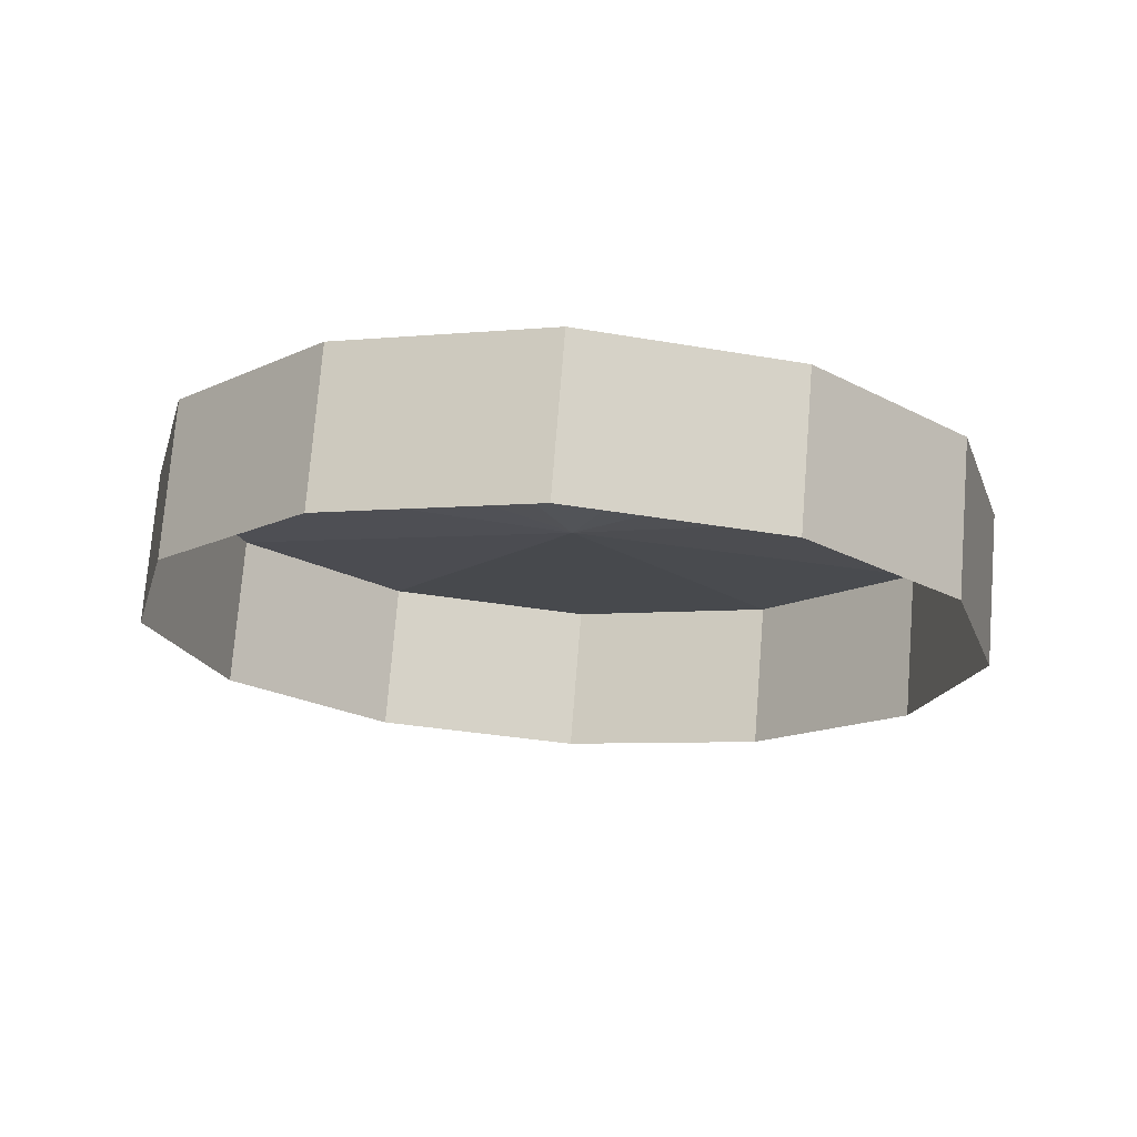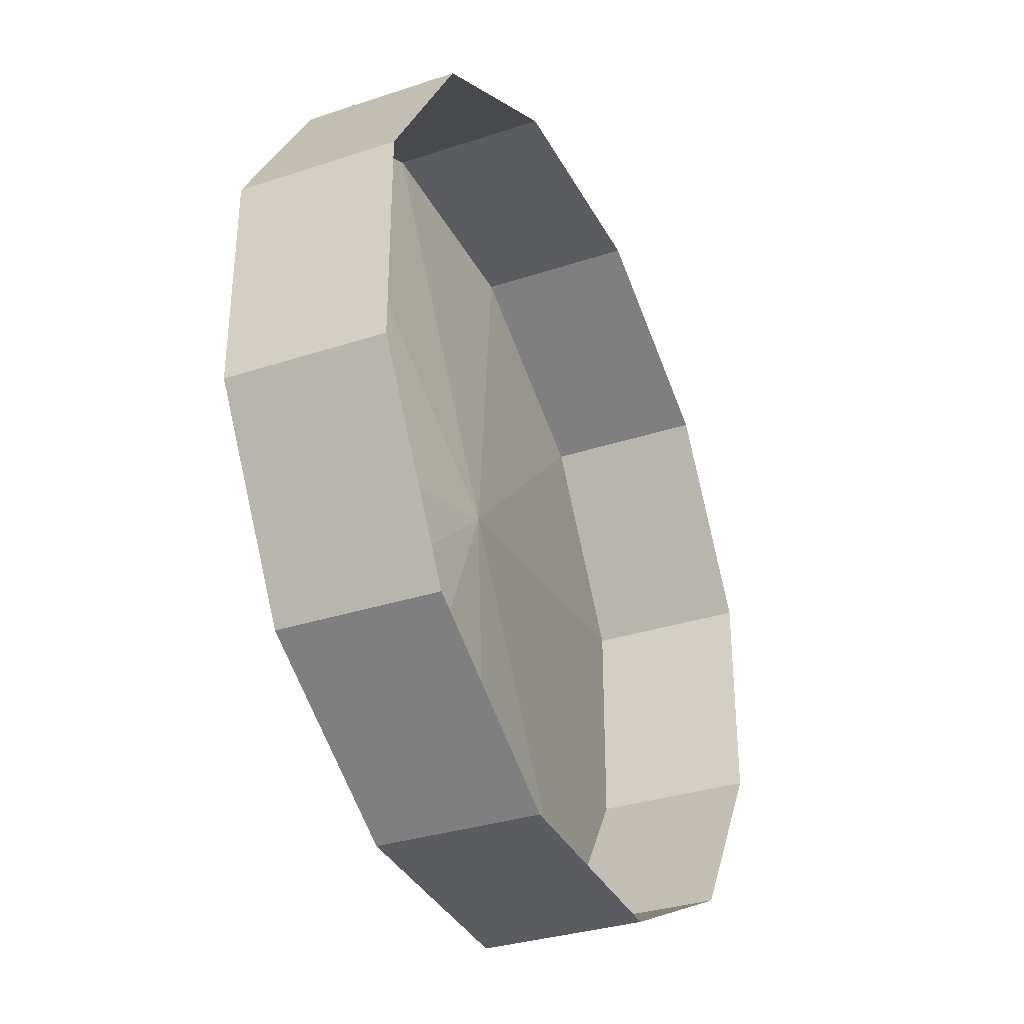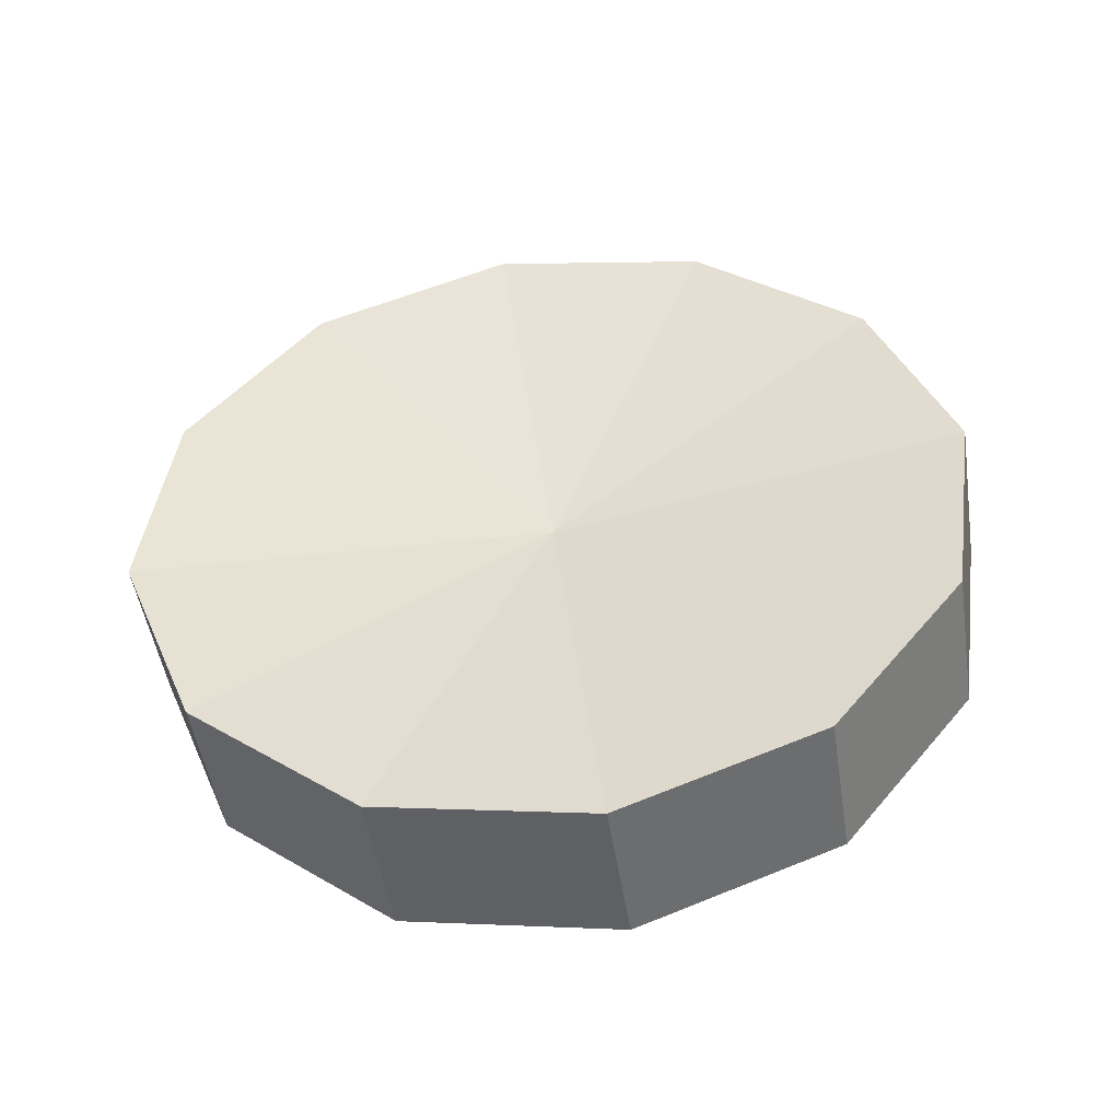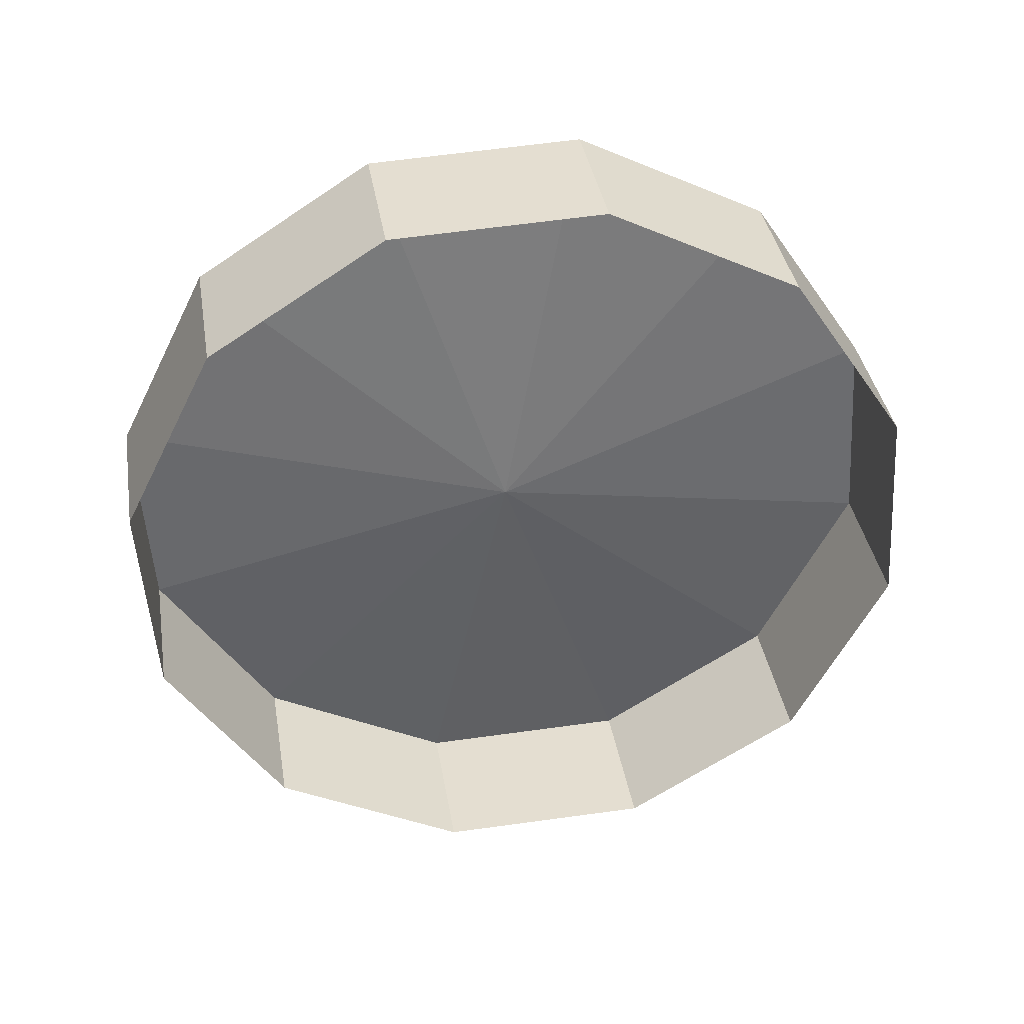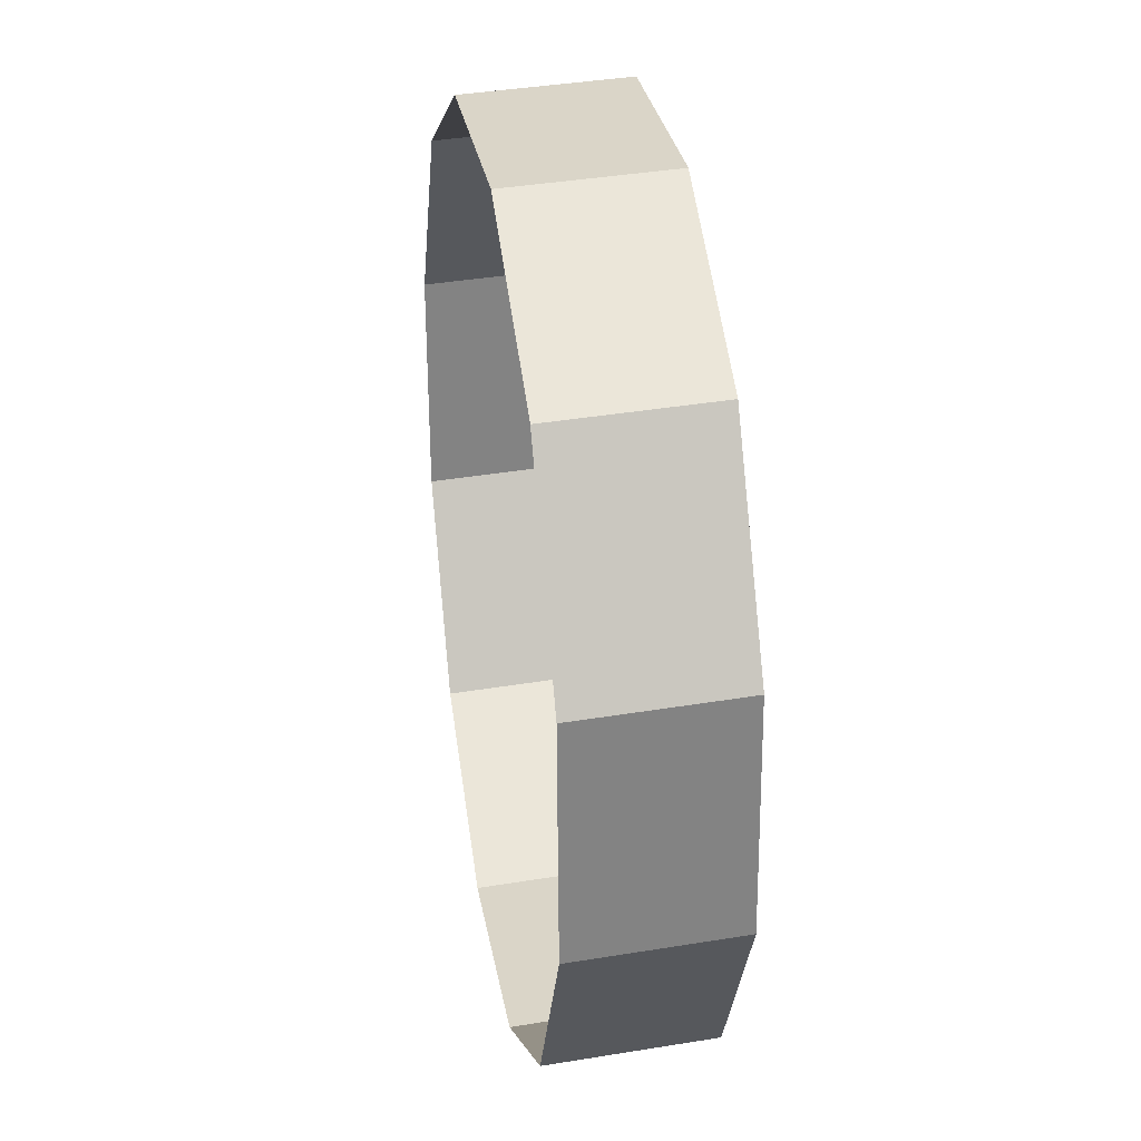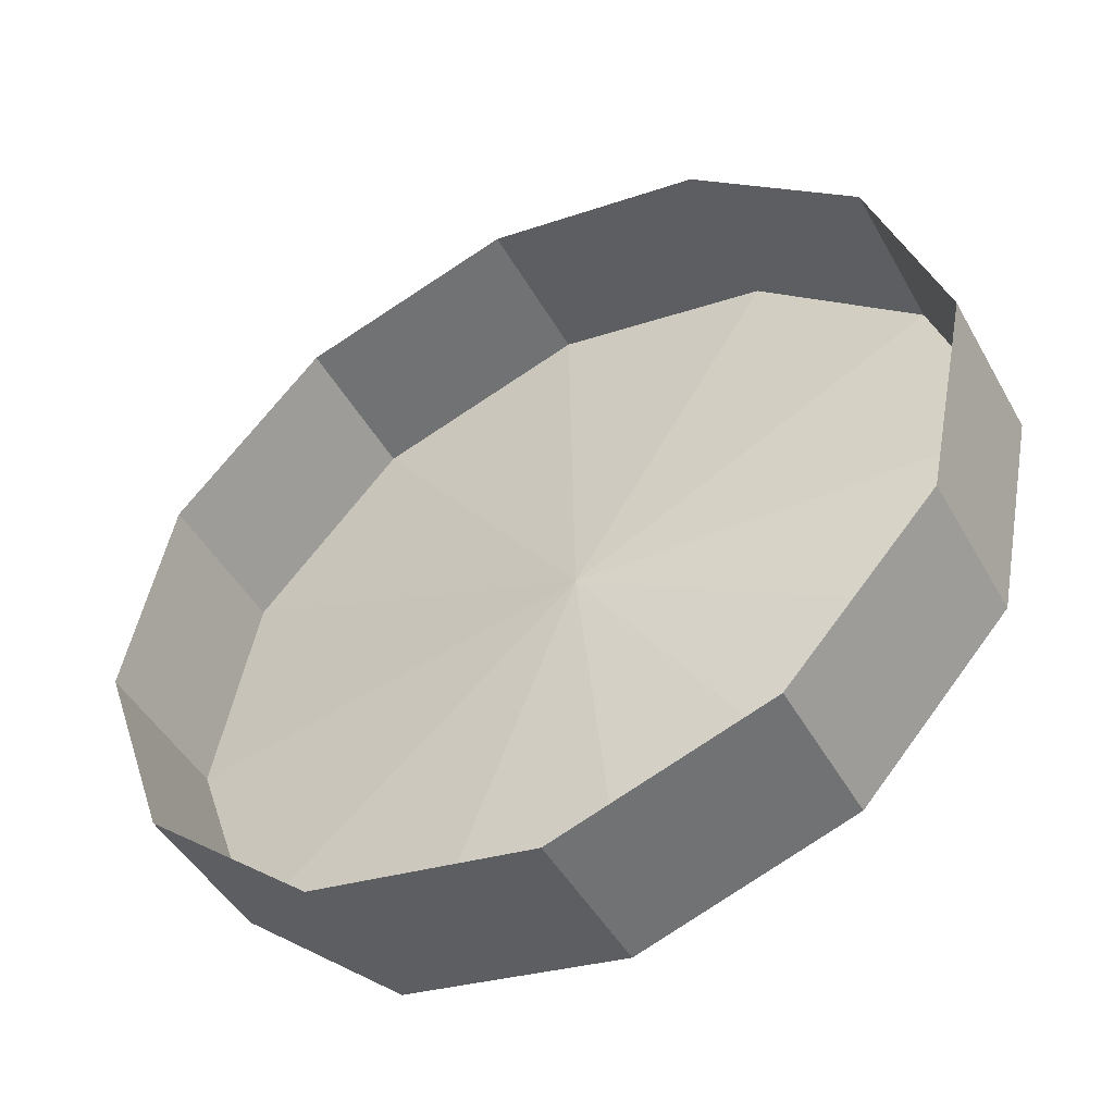
<metadata>
{"format":"obj","ext":"obj","renderer":"f3d","projection":"perspective","resolution":1024,"background":"white","views":[{"elev":-23.8,"azim":-29.0,"up":"+Y"},{"elev":-52.7,"azim":-65.8,"up":"+Z"},{"elev":44.8,"azim":112.7,"up":"+Y"},{"elev":-54.3,"azim":78.8,"up":"+Y"},{"elev":-16.1,"azim":83.6,"up":"+Z"},{"elev":-56.2,"azim":28.0,"up":"+Z"}]}
</metadata>
<code>
o trackpad_trackpad_mesh
v 0 -0.000398 0.02717
v 0 0.007353 0.02846
v 0.01065 -0.000745 0.03
v 0.01065 0.007006 0.03129
v 0.01845 -0.001691 0.03774
v 0.01845 0.00606 0.03903
v 0.0213 -0.002984 0.04831
v 0.0213 0.004767 0.0496
v 0.01845 -0.004277 0.05888
v 0.01845 0.003474 0.06017
v 0.01065 -0.005224 0.06662
v 0.01065 0.002527 0.06791
v 0 -0.00557 0.06945
v 0 0.002181 0.07075
v -0.01065 -0.005224 0.06662
v -0.01065 0.002527 0.06791
v -0.01845 -0.004277 0.05888
v -0.01845 0.003474 0.06017
v -0.0213 -0.002984 0.04831
v -0.0213 0.004767 0.0496
v -0.01845 -0.001691 0.03774
v -0.01845 0.00606 0.03903
v -0.01065 -0.000745 0.03
v -0.01065 0.007006 0.03129
v 0 0.00272 0.04935
f 1 2 4 3
f 3 4 6 5
f 5 6 8 7
f 7 8 10 9
f 9 10 12 11
f 11 12 14 13
f 13 14 16 15
f 15 16 18 17
f 17 18 20 19
f 19 20 22 21
f 21 22 24 23
f 23 24 2 1
f 12 10 25
f 10 8 25
f 2 24 25
f 4 2 25
f 8 6 25
f 24 22 25
f 6 4 25
f 22 20 25
f 20 18 25
f 18 16 25
f 16 14 25
f 14 12 25

</code>
